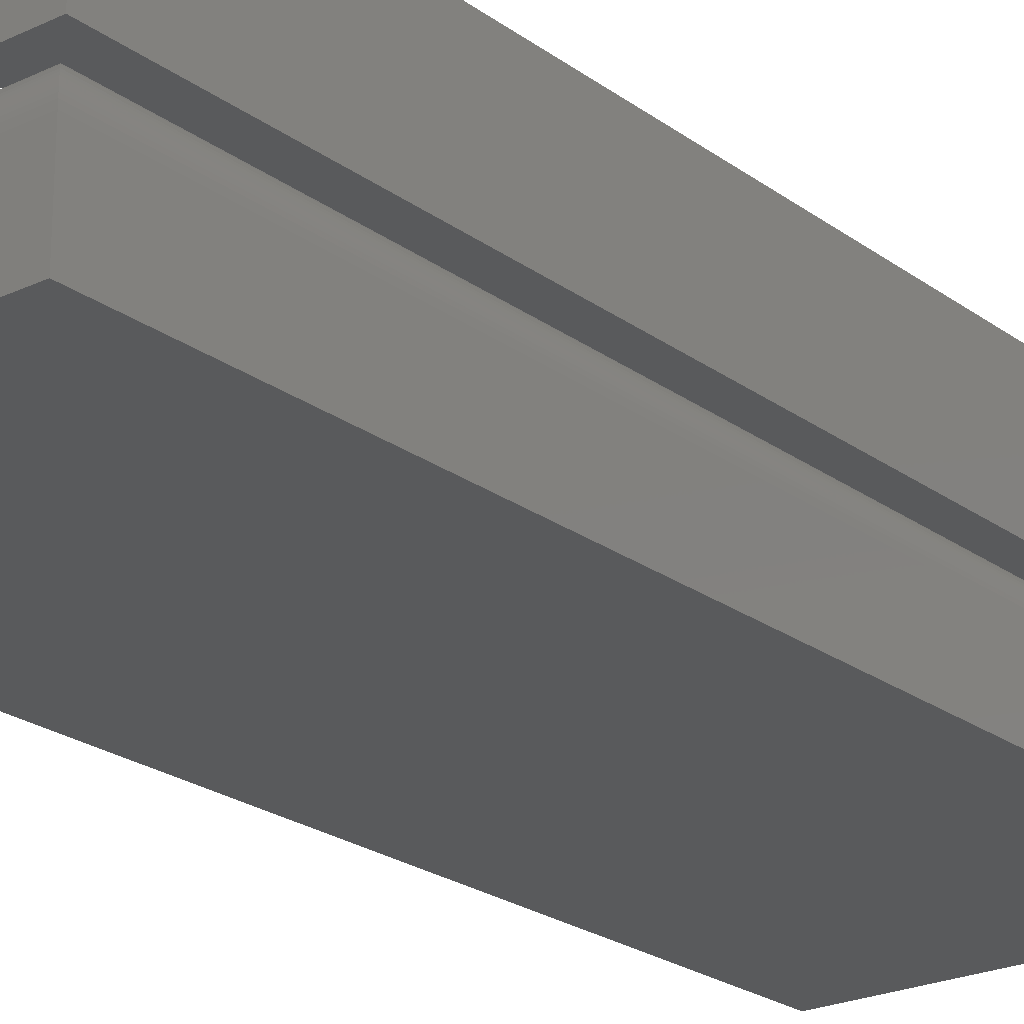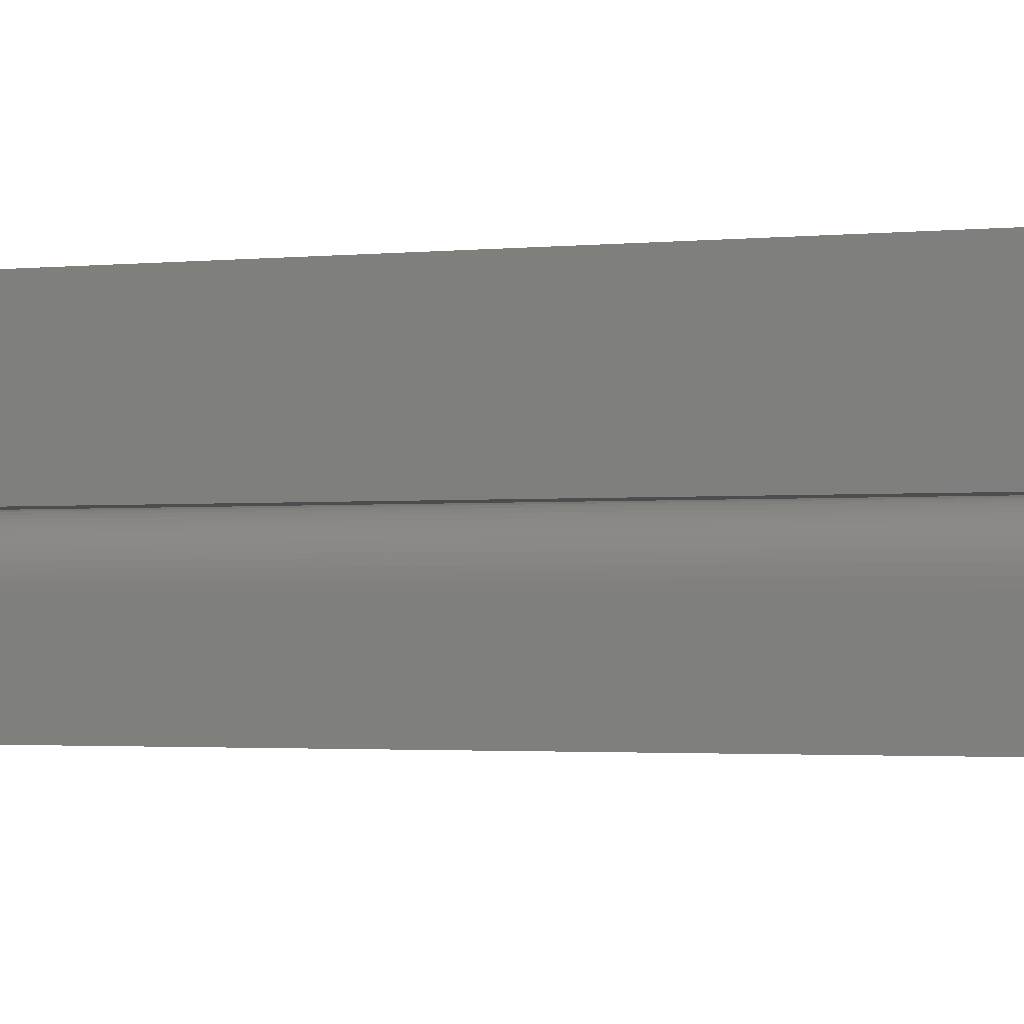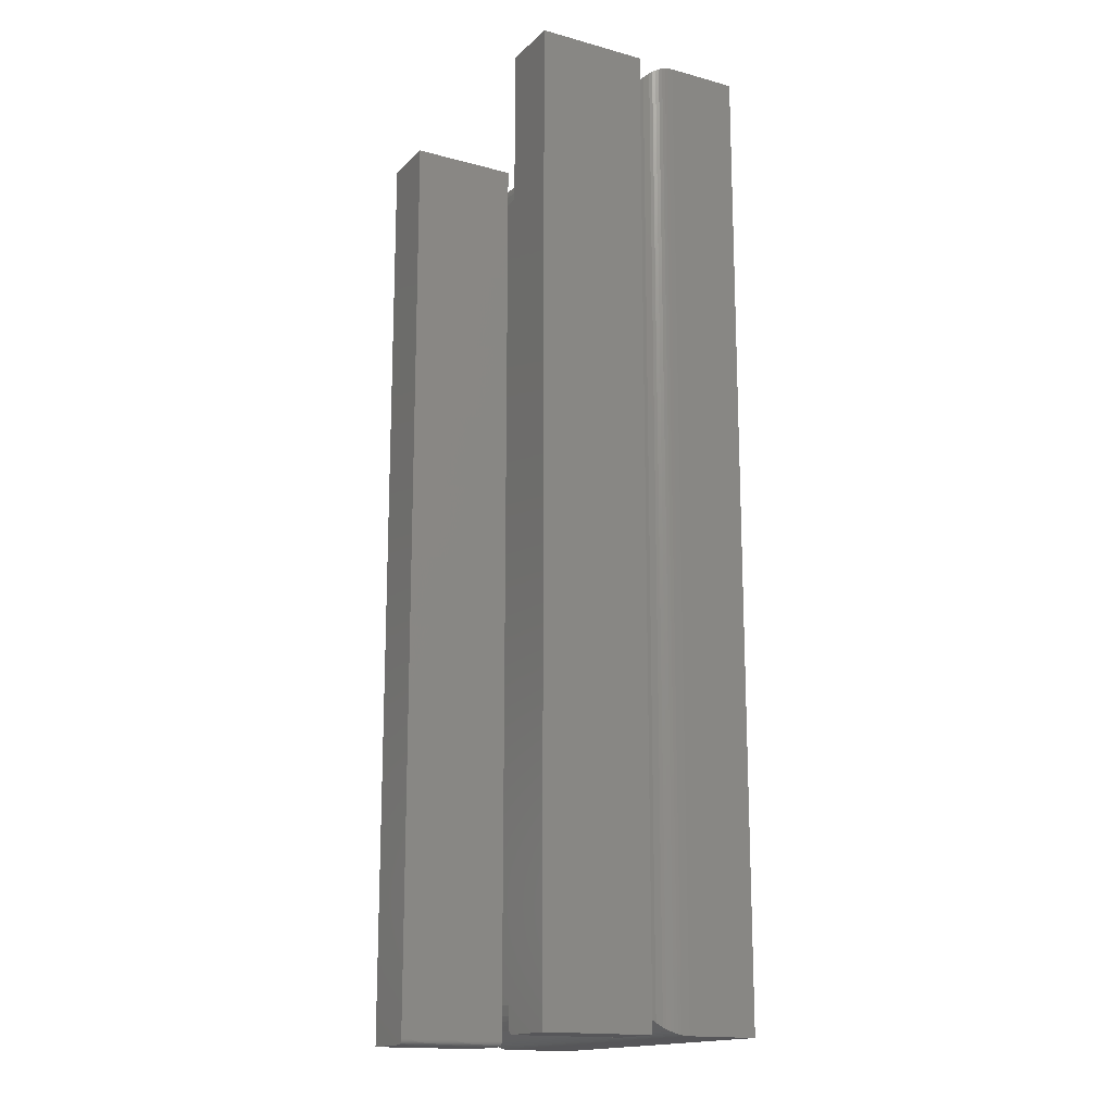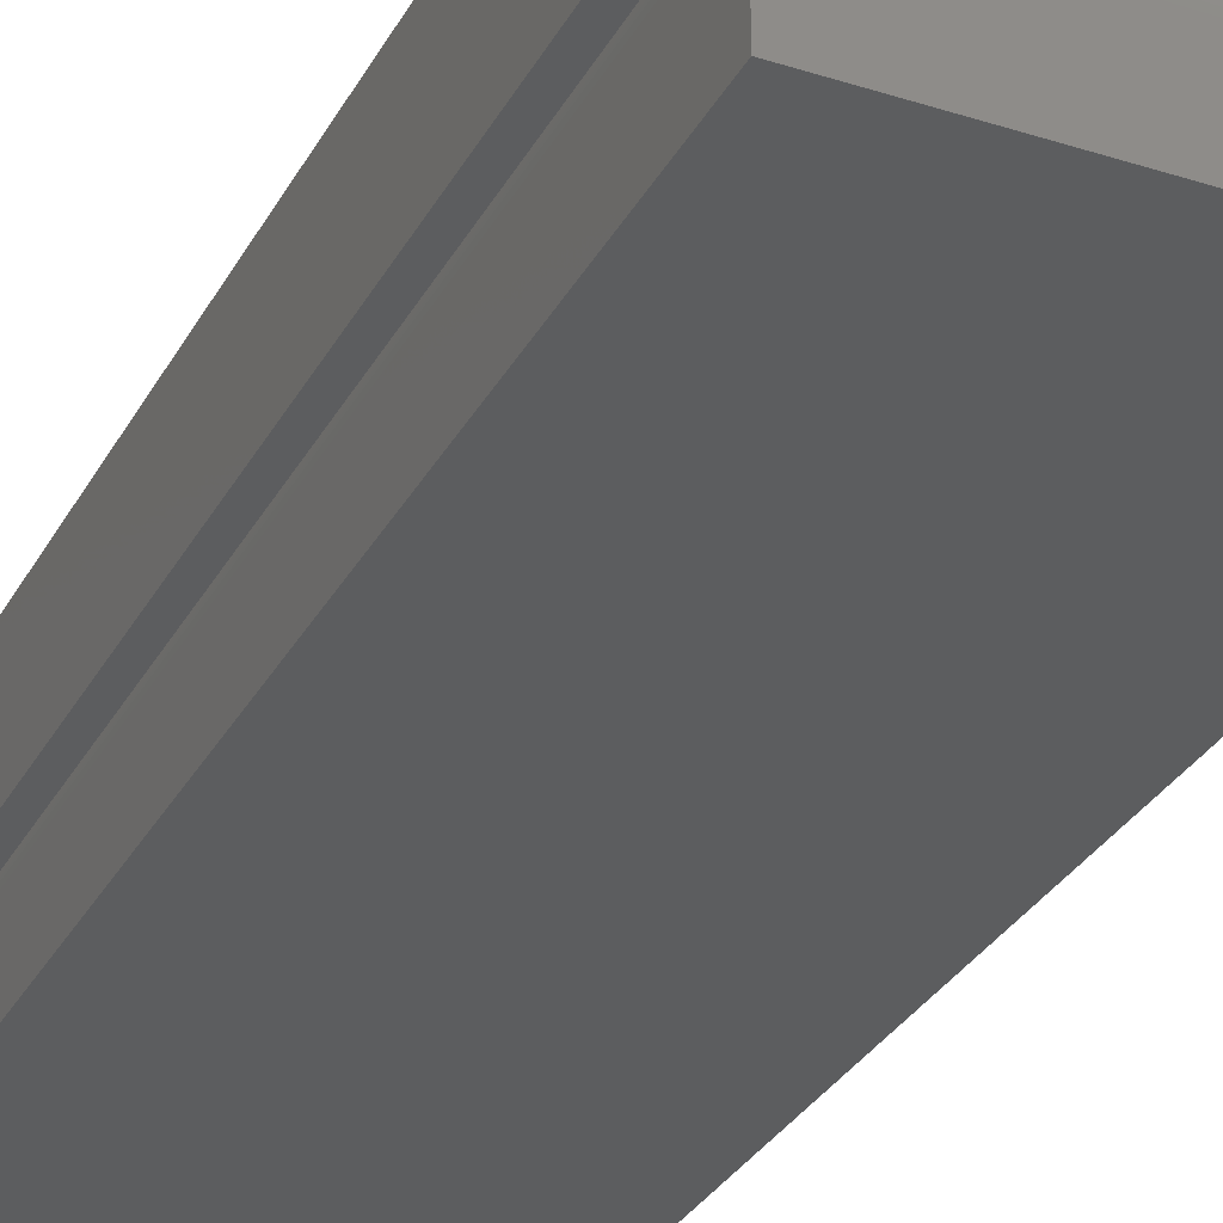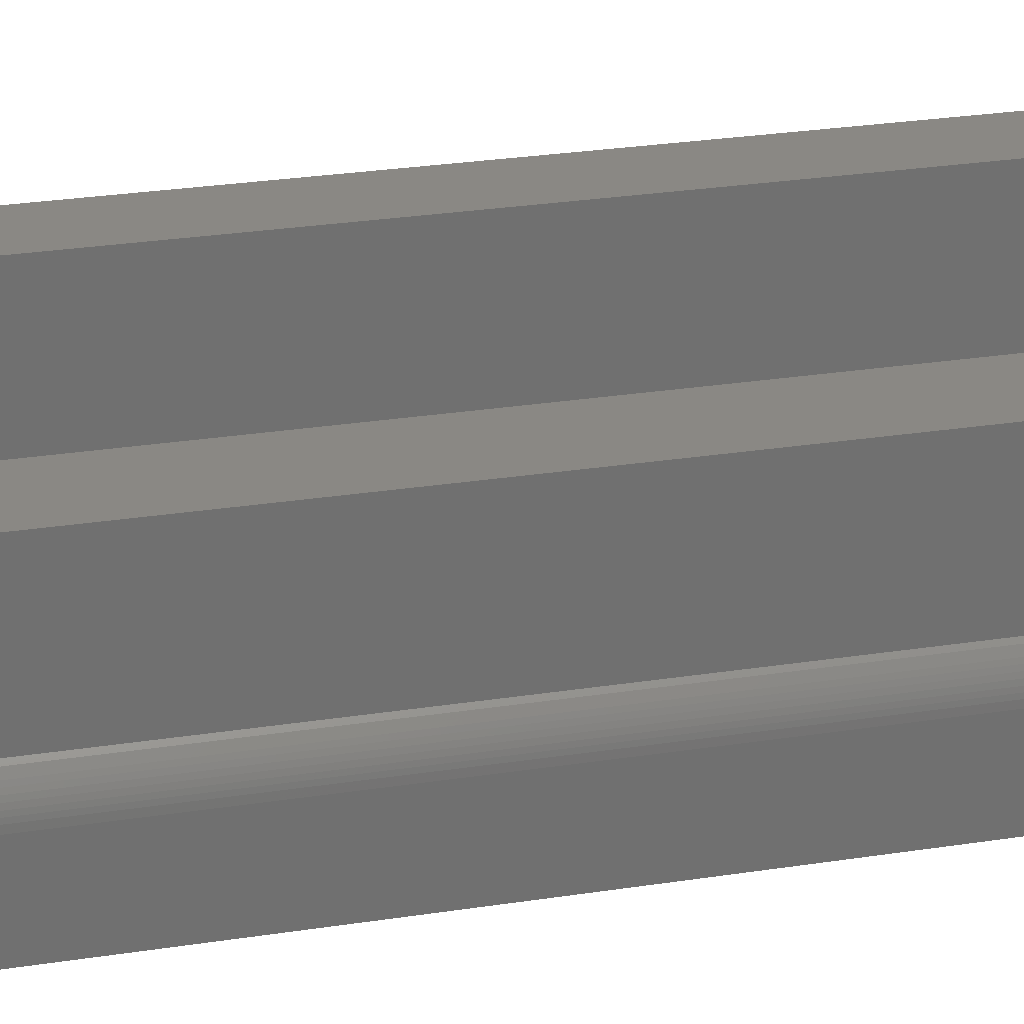
<metadata>
{"format":"stl","ext":"stl","renderer":"f3d","projection":"perspective","resolution":1024,"background":"white","views":[{"elev":-22.9,"azim":39.0,"up":"+Z"},{"elev":-1.7,"azim":113.9,"up":"+Z"},{"elev":-16.2,"azim":60.9,"up":"+Y"},{"elev":-31.3,"azim":155.6,"up":"+Z"},{"elev":27.6,"azim":76.6,"up":"+Z"}]}
</metadata>
<code>
# stl→obj: 128 verts, 252 faces
v 0.1719 -0.7422 0.3438
v 0.172 -0.7437 0.3438
v 0.1732 -0.7465 0.3438
v 0.1725 -0.7452 0.3438
v 0.2666 0.75 0.3438
v 0.1719 0.75 0.3438
v 0.1742 -0.7477 0.3438
v 0.1753 -0.7487 0.3438
v 0.1767 -0.7494 0.3438
v 0.1782 -0.7498 0.3438
v 0.1797 -0.75 0.3438
v 0.2666 -0.75 0.3438
v 0.1782 -0.7498 0.1719
v 0.1732 -0.7465 0.1719
v 0.1797 -0.75 0.1719
v 0.1767 -0.7494 0.1719
v 0.1753 -0.7487 0.1719
v 0.1742 -0.7477 0.1719
v 0.2666 -0.75 0.1719
v 0.1725 -0.7452 0.1719
v 0.172 -0.7437 0.1719
v 0.1719 -0.7422 0.1719
v 0.1719 -0.6875 0.1719
v 0.2009 -0.6875 0.1719
v 0.2009 0.6875 0.1719
v 0.2666 0.75 0.1719
v 0.1719 0.6875 0.1719
v 0.1719 0.75 0.1719
v -0.1787 -0.6875 0.1719
v -0.1787 0.6875 0.1719
v 0.2168 -0.7034 0.1698
v 0.2168 0.7034 0.1698
v 0.2621 -0.7487 0.1221
v 0.2609 0.7475 0.1269
v 0.2609 -0.7475 0.1269
v 0.2591 0.7457 0.132
v 0.2591 -0.7457 0.132
v 0.257 0.7436 0.1369
v 0.257 -0.7436 0.1369
v 0.2546 0.7412 0.1414
v 0.2546 -0.7412 0.1414
v 0.2518 0.7384 0.1456
v 0.2518 -0.7384 0.1456
v 0.2457 0.7323 0.1529
v 0.2457 -0.7323 0.1529
v 0.2391 0.7257 0.1589
v 0.2391 -0.7257 0.1589
v 0.2319 0.7185 0.1636
v 0.2319 -0.7185 0.1636
v 0.2245 0.7111 0.1673
v 0.2245 -0.7111 0.1673
v 0.2634 -0.75 0.1094
v 0.2634 0.75 0.1094
v 0.2629 -0.7495 0.1171
v 0.2629 0.7495 0.1171
v 0.2621 0.7487 0.1221
v -0.2721 -0.7487 0.1221
v -0.2709 -0.7475 0.1269
v -0.2692 -0.7457 0.132
v -0.2671 -0.7436 0.1369
v -0.2646 -0.7412 0.1414
v -0.2619 -0.7384 0.1456
v -0.2558 -0.7323 0.1529
v -0.2491 -0.7257 0.1589
v -0.242 -0.7185 0.1636
v -0.2345 -0.7111 0.1673
v -0.2268 -0.7034 0.1698
v -0.2109 -0.6875 0.1719
v -0.2734 -0.75 0.1094
v -0.273 -0.7495 0.1171
v -0.2709 0.7475 0.1269
v -0.2692 0.7457 0.132
v -0.2671 0.7436 0.1369
v -0.2646 0.7412 0.1414
v -0.2619 0.7384 0.1456
v -0.2558 0.7323 0.1529
v -0.2491 0.7257 0.1589
v -0.242 0.7185 0.1636
v -0.2345 0.7111 0.1673
v -0.2268 0.7034 0.1698
v -0.2109 0.6875 0.1719
v -0.2734 0.75 0.1094
v -0.273 0.7495 0.1171
v -0.2721 0.7487 0.1221
v -0.2578 -0.75 0.1719
v -0.2578 0.75 0.1719
v -0.1787 0.75 0.1719
v -0.1822 -0.7487 0.1719
v -0.1835 -0.7494 0.1719
v -0.185 -0.7498 0.1719
v -0.1865 -0.75 0.1719
v -0.1787 -0.7422 0.1719
v -0.1789 -0.7437 0.1719
v -0.1793 -0.7452 0.1719
v -0.18 -0.7465 0.1719
v -0.181 -0.7477 0.1719
v -0.2722 -0.75 0.1815
v -0.1865 -0.75 0.3438
v -0.2734 -0.75 0.3438
v -0.2734 -0.75 0.1875
v -0.2731 -0.75 0.1845
v -0.2609 -0.75 0.1722
v -0.2708 -0.75 0.1788
v -0.2689 -0.75 0.1765
v -0.2665 -0.75 0.1745
v -0.2638 -0.75 0.1731
v -0.1787 -0.7422 0.3438
v -0.18 -0.7465 0.3438
v -0.1789 -0.7437 0.3438
v -0.1793 -0.7452 0.3438
v -0.1822 -0.7487 0.3438
v -0.185 -0.7498 0.3438
v -0.1835 -0.7494 0.3438
v -0.2734 0.75 0.3438
v -0.181 -0.7477 0.3438
v -0.1787 0.75 0.3438
v -0.2734 0.75 0.1875
v -0.2609 0.75 0.1722
v -0.2638 0.75 0.1731
v -0.2722 0.75 0.1815
v -0.2731 0.75 0.1845
v -0.2665 0.75 0.1745
v -0.2689 0.75 0.1765
v -0.2708 0.75 0.1788
v -0.2734 0.75 0
v -0.2734 -0.75 0
v 0.2634 0.75 0
v 0.2634 -0.75 0
f 1 2 3
f 3 2 4
f 5 6 1
f 5 1 3
f 5 3 7
f 5 7 8
f 5 8 9
f 5 9 10
f 5 10 11
f 5 11 12
f 13 14 15
f 16 14 13
f 17 14 16
f 18 14 17
f 19 15 14
f 19 14 20
f 19 20 21
f 19 21 22
f 19 22 23
f 19 23 24
f 19 24 25
f 19 25 26
f 27 28 25
f 25 28 26
f 27 6 28
f 6 27 1
f 1 27 23
f 1 23 22
f 15 19 11
f 11 19 12
f 15 11 13
f 13 11 10
f 13 10 16
f 16 10 9
f 16 9 17
f 17 9 8
f 17 8 18
f 18 8 7
f 18 7 14
f 14 7 3
f 14 3 20
f 20 3 4
f 20 4 21
f 21 4 2
f 21 2 22
f 22 2 1
f 29 23 30
f 30 23 27
f 25 31 32
f 25 24 31
f 33 34 35
f 35 34 36
f 35 36 37
f 37 36 38
f 37 38 39
f 39 38 40
f 39 40 41
f 41 40 42
f 41 42 43
f 43 42 44
f 43 44 45
f 45 44 46
f 45 46 47
f 47 46 48
f 47 48 49
f 49 48 50
f 49 50 51
f 51 50 32
f 51 32 31
f 52 53 54
f 54 53 55
f 54 55 33
f 33 55 56
f 33 56 34
f 57 35 58
f 58 35 37
f 58 37 59
f 59 37 39
f 59 39 60
f 60 39 41
f 60 41 61
f 61 41 43
f 61 43 62
f 62 43 45
f 62 45 63
f 63 45 47
f 63 47 64
f 64 47 49
f 64 49 65
f 65 49 51
f 65 51 66
f 66 51 31
f 67 66 31
f 67 31 24
f 67 24 23
f 67 23 29
f 67 29 68
f 69 52 70
f 70 52 54
f 70 54 57
f 57 54 33
f 57 33 35
f 56 71 34
f 34 71 72
f 34 72 36
f 36 72 73
f 36 73 38
f 38 73 74
f 38 74 40
f 40 74 75
f 40 75 42
f 42 75 76
f 42 76 44
f 44 76 77
f 44 77 46
f 46 77 78
f 46 78 48
f 48 78 79
f 48 79 50
f 50 79 80
f 32 50 80
f 32 80 81
f 32 81 30
f 32 30 27
f 32 27 25
f 53 82 55
f 55 82 83
f 55 83 56
f 56 83 84
f 56 84 71
f 26 28 5
f 5 28 6
f 12 19 5
f 5 19 26
f 81 85 86
f 81 86 87
f 81 87 30
f 88 89 90
f 88 90 91
f 88 91 85
f 85 81 68
f 85 68 29
f 85 29 92
f 85 92 93
f 85 93 94
f 85 94 95
f 85 95 96
f 85 96 88
f 85 91 97
f 98 99 100
f 98 100 101
f 98 101 97
f 98 97 91
f 102 85 97
f 102 97 103
f 102 103 104
f 102 104 105
f 102 105 106
f 107 108 109
f 108 110 109
f 111 99 98
f 111 98 112
f 111 112 113
f 114 99 111
f 114 111 115
f 114 115 108
f 114 108 107
f 114 107 116
f 92 29 107
f 107 29 116
f 116 29 30
f 116 30 87
f 92 107 93
f 93 107 109
f 93 109 94
f 94 109 110
f 94 110 95
f 95 110 108
f 95 108 96
f 96 108 115
f 96 115 88
f 88 115 111
f 88 111 89
f 89 111 113
f 89 113 90
f 90 113 112
f 90 112 91
f 91 112 98
f 114 117 99
f 99 117 100
f 86 118 119
f 116 87 120
f 116 120 121
f 116 121 117
f 116 117 114
f 87 86 119
f 87 119 122
f 87 122 123
f 87 123 124
f 87 124 120
f 86 85 118
f 118 85 102
f 118 102 119
f 119 102 106
f 119 106 122
f 122 106 105
f 122 105 123
f 123 105 104
f 123 104 124
f 124 104 103
f 124 103 120
f 120 103 97
f 120 97 121
f 121 97 101
f 121 101 117
f 117 101 100
f 68 80 67
f 68 81 80
f 84 58 71
f 71 58 59
f 71 59 72
f 72 59 60
f 72 60 73
f 73 60 61
f 73 61 74
f 74 61 62
f 74 62 75
f 75 62 63
f 75 63 76
f 76 63 64
f 76 64 77
f 77 64 65
f 77 65 78
f 78 65 66
f 78 66 79
f 79 66 67
f 79 67 80
f 82 69 83
f 83 69 70
f 83 70 84
f 84 70 57
f 84 57 58
f 82 125 69
f 69 125 126
f 53 127 82
f 82 127 125
f 52 128 53
f 53 128 127
f 69 126 52
f 52 126 128
f 126 125 128
f 128 125 127

</code>
